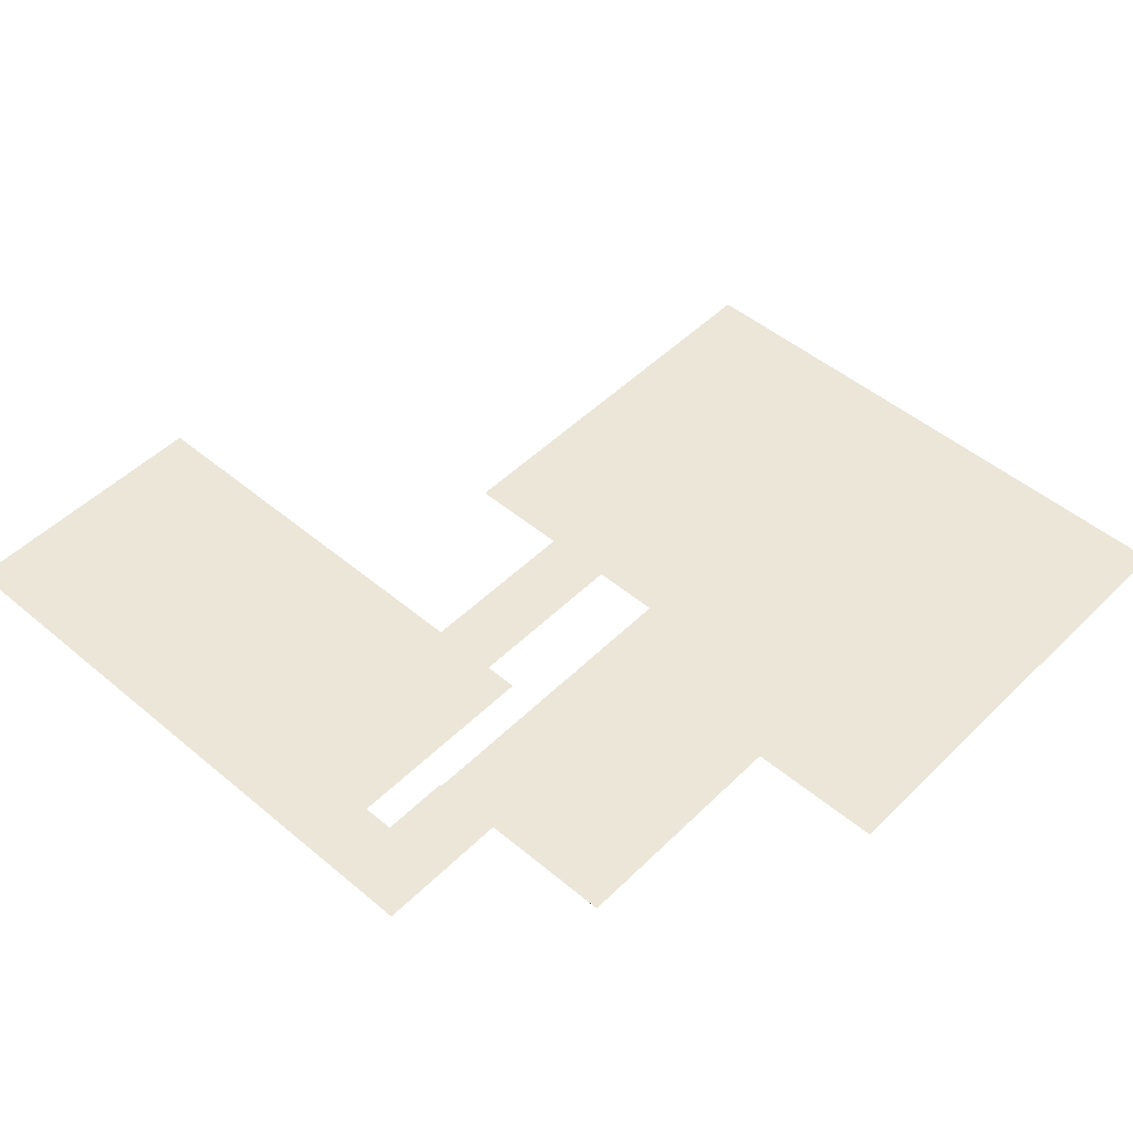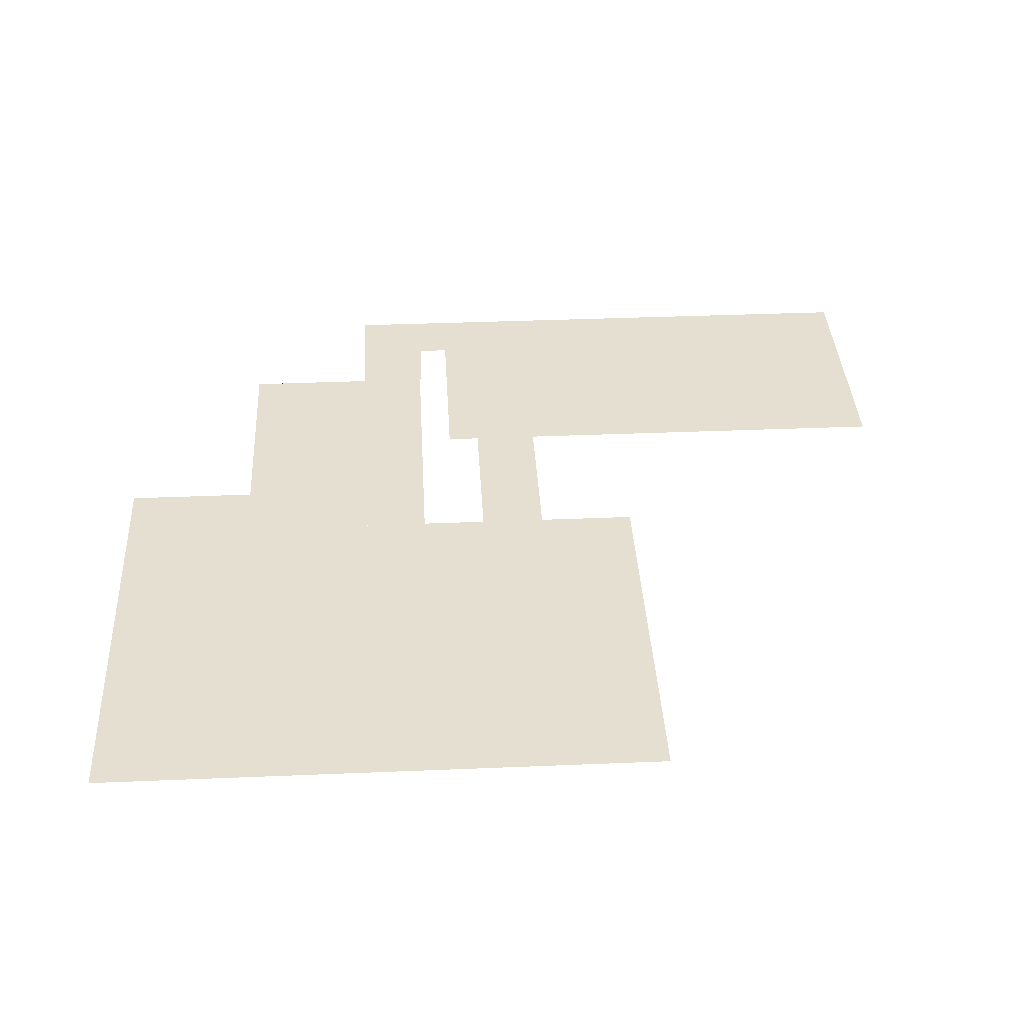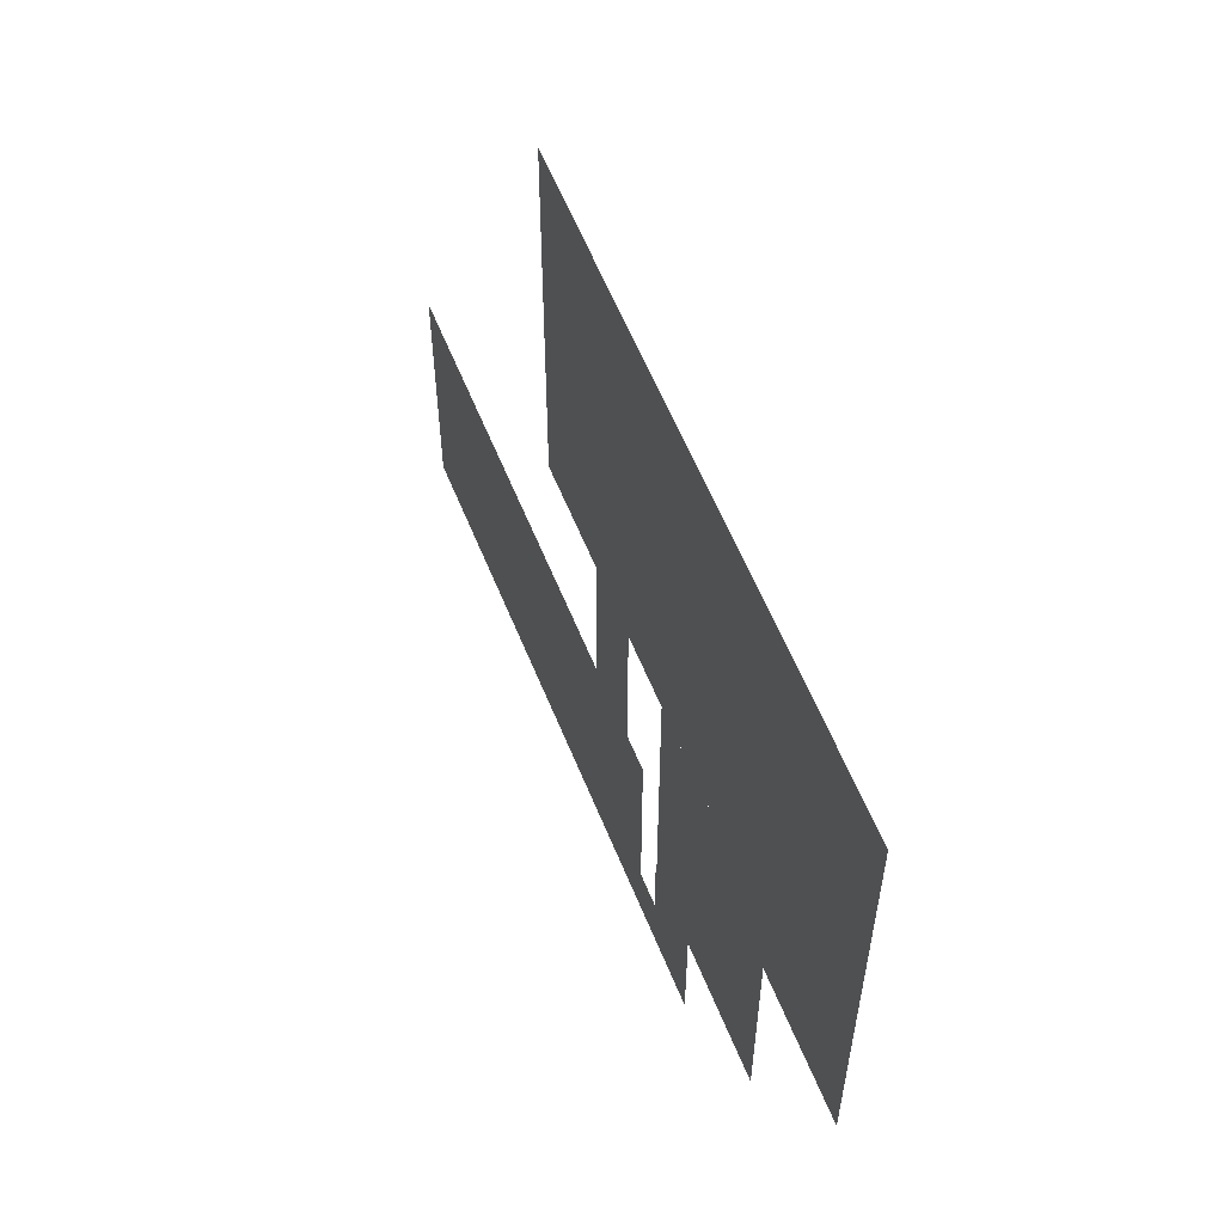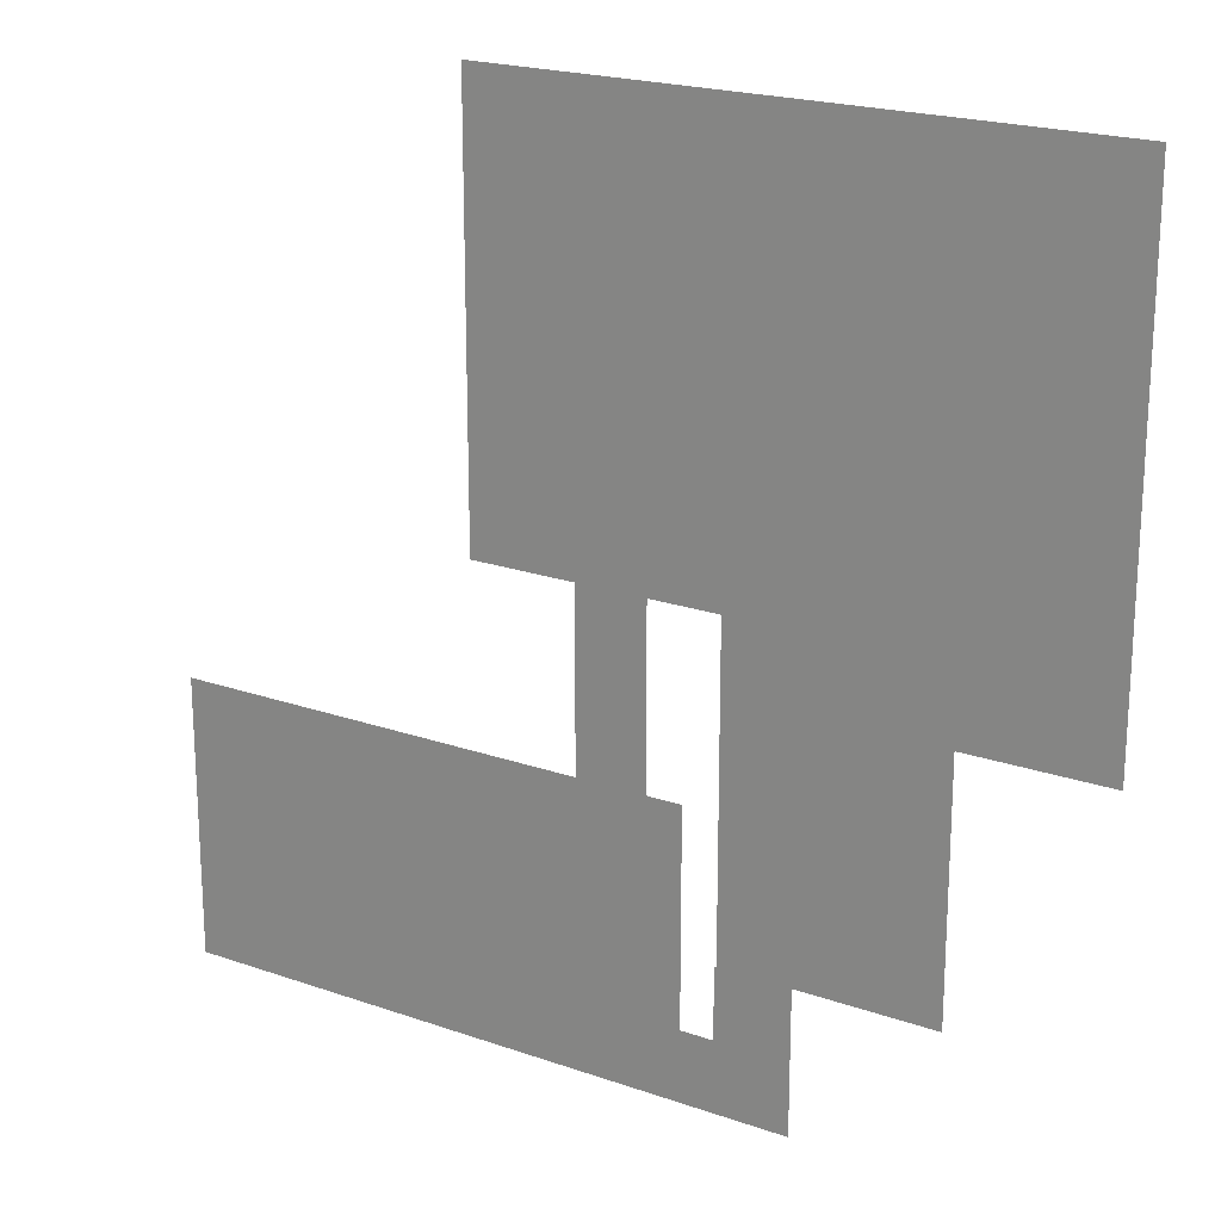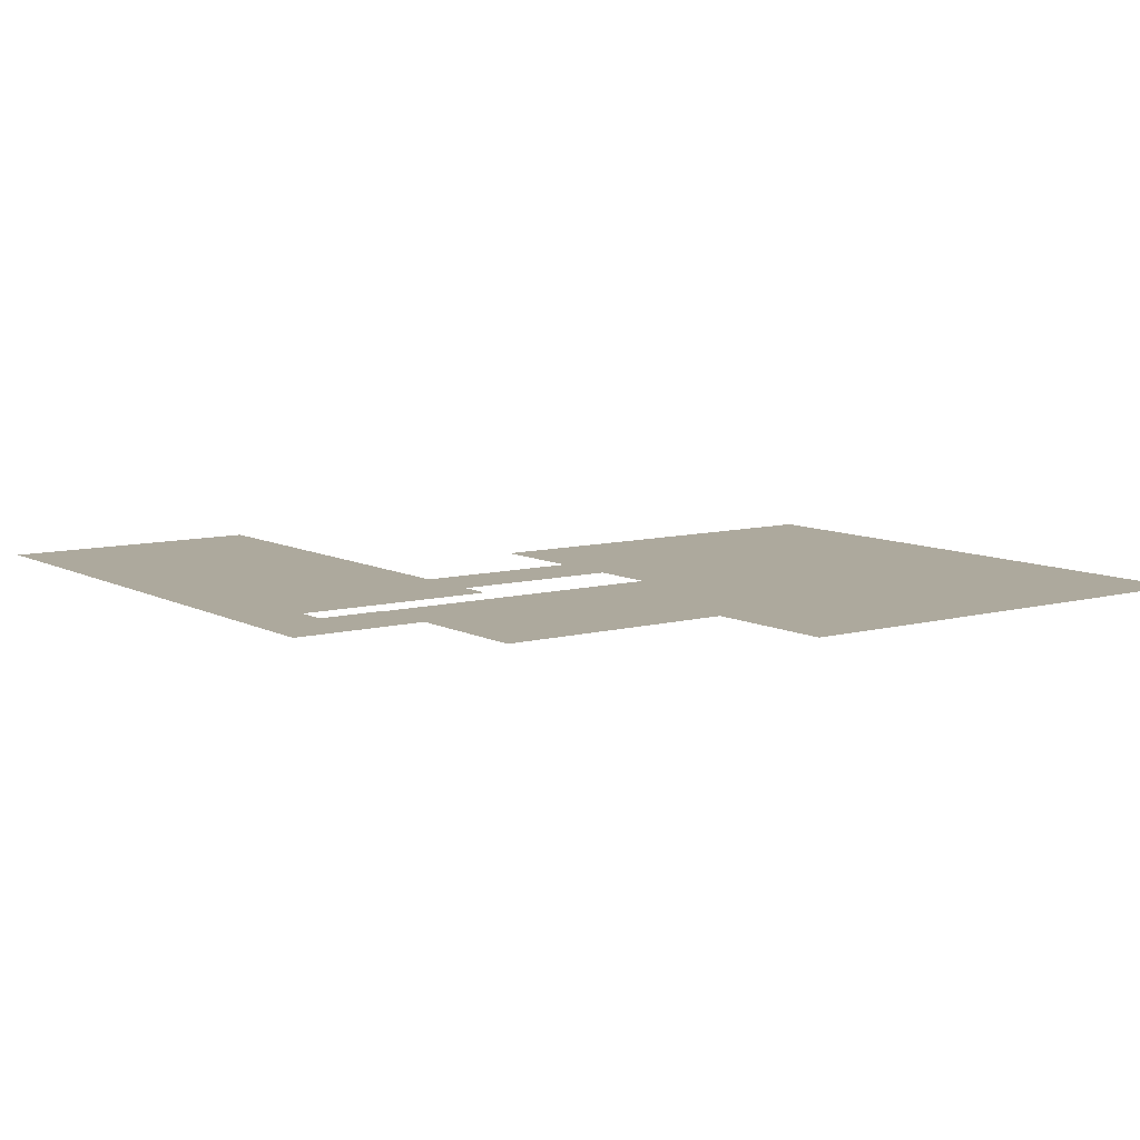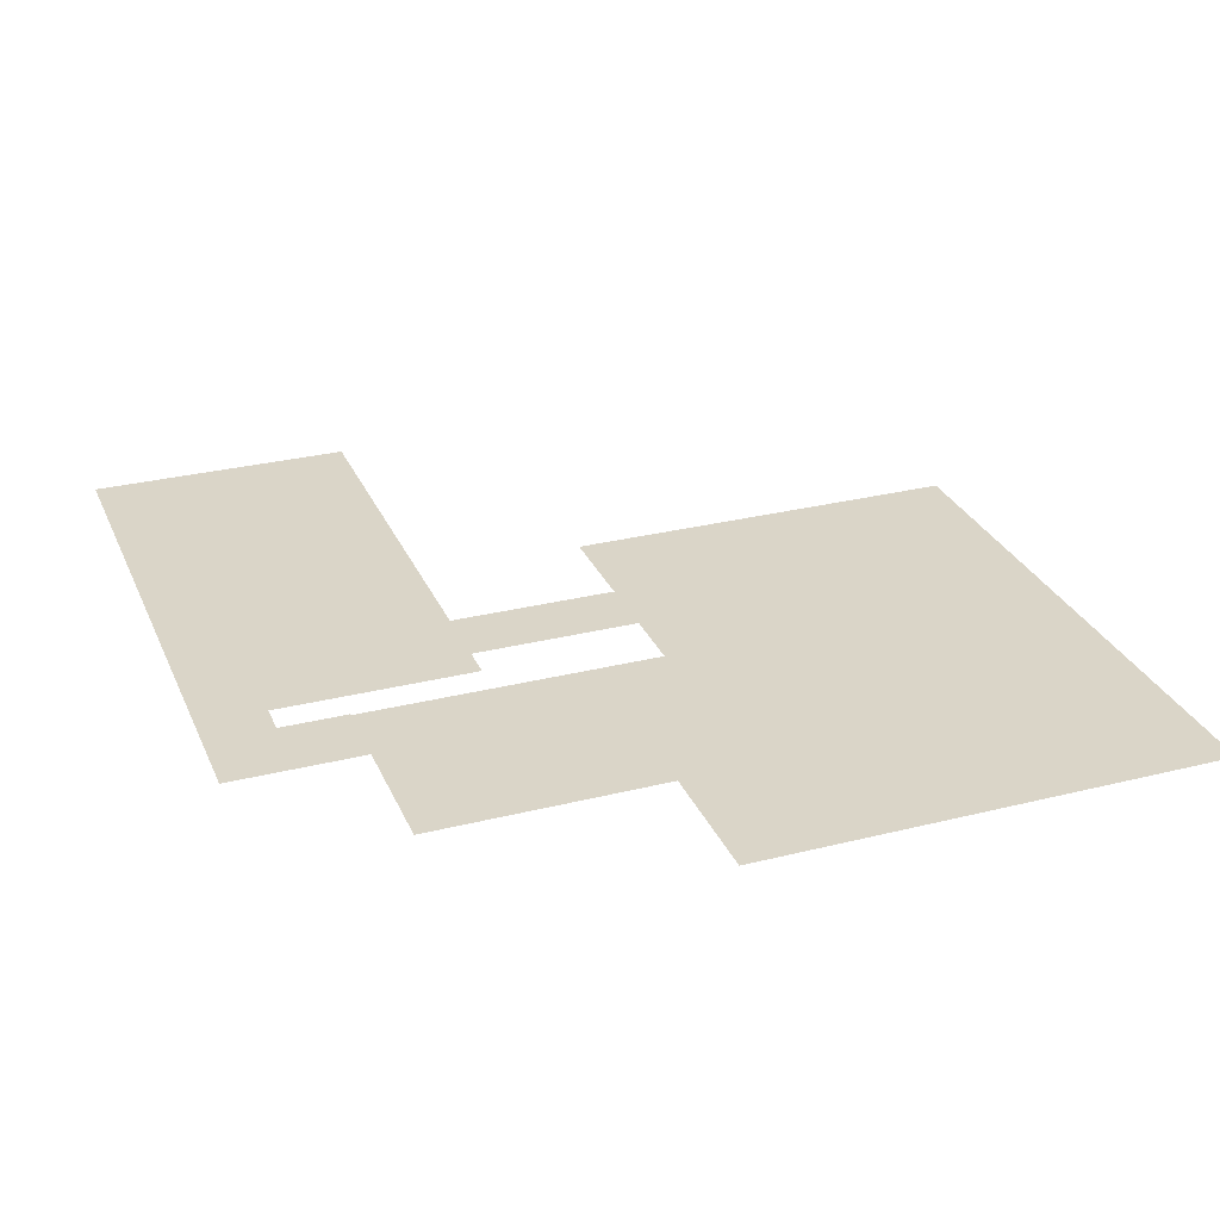
<metadata>
{"format":"obj","ext":"obj","renderer":"f3d","projection":"perspective","resolution":1024,"background":"white","views":[{"elev":49.3,"azim":-137.2,"up":"+Y"},{"elev":36.7,"azim":-3.1,"up":"+Y"},{"elev":60.1,"azim":-112.1,"up":"+Z"},{"elev":20.6,"azim":-147.5,"up":"+Z"},{"elev":8.8,"azim":-126.0,"up":"+Y"},{"elev":29.1,"azim":-110.4,"up":"+Y"}]}
</metadata>
<code>
o Road_05
g Road_05
v -1 0 -116
v -1 0 -108
v -4 0 -116
v -4 0 -108
v -10 0.0001 -108
v -10 0.0001 -116
v 5 0.0001 -116
v 5 0.0001 -108
v -10 0 -103
v -10 0 -91
v -13 0 -103
v -13 0 -91
v -19 0.0001 -91
v -19 0.0001 -103
v -4 0.0001 -103
v -4 0.0001 -91
v -7 0 -106
v -7 0 -103
v -9 0 -106
v -9 0 -103
v -9 0.0001 -108
v -7 0.0001 -108
v -21 0.0002 -91
v -21 0.0002 -103
v -21 0.0003 -105
v -19 0.0002 -105
v -17 0.0003 -105
v -17 0.0002 -103
v -11 0.0004 -105
v -11 0.0003 -103
v -17 0.0004 -110.5
v -11 0.0005 -110.5
v -17 0.0005 -112
v -11 0.0006 -112
v -13.06 0.0006 -112
v -10.94 0.0007 -112
v -13.06 0.0006 -114
v -10.94 0.0007 -114
v -13.06 0.0007 -116
v -10.94 0.0008 -116
v -10 0.0009 -116
v -10 0.0008 -114
g Road_05
f 3 4 2 1
f 6 5 4 3
f 8 7 1 2
f 11 12 10 9
f 14 13 12 11
f 16 15 9 10
f 19 20 18 17
f 22 21 19 17
f 24 23 13 14
f 26 25 24 14
f 28 27 26 14
f 30 29 27 28
f 32 31 27 29
f 34 33 31 32
f 36 35 33 34
f 38 37 35 36
f 40 39 37 38
f 42 41 40 38

</code>
